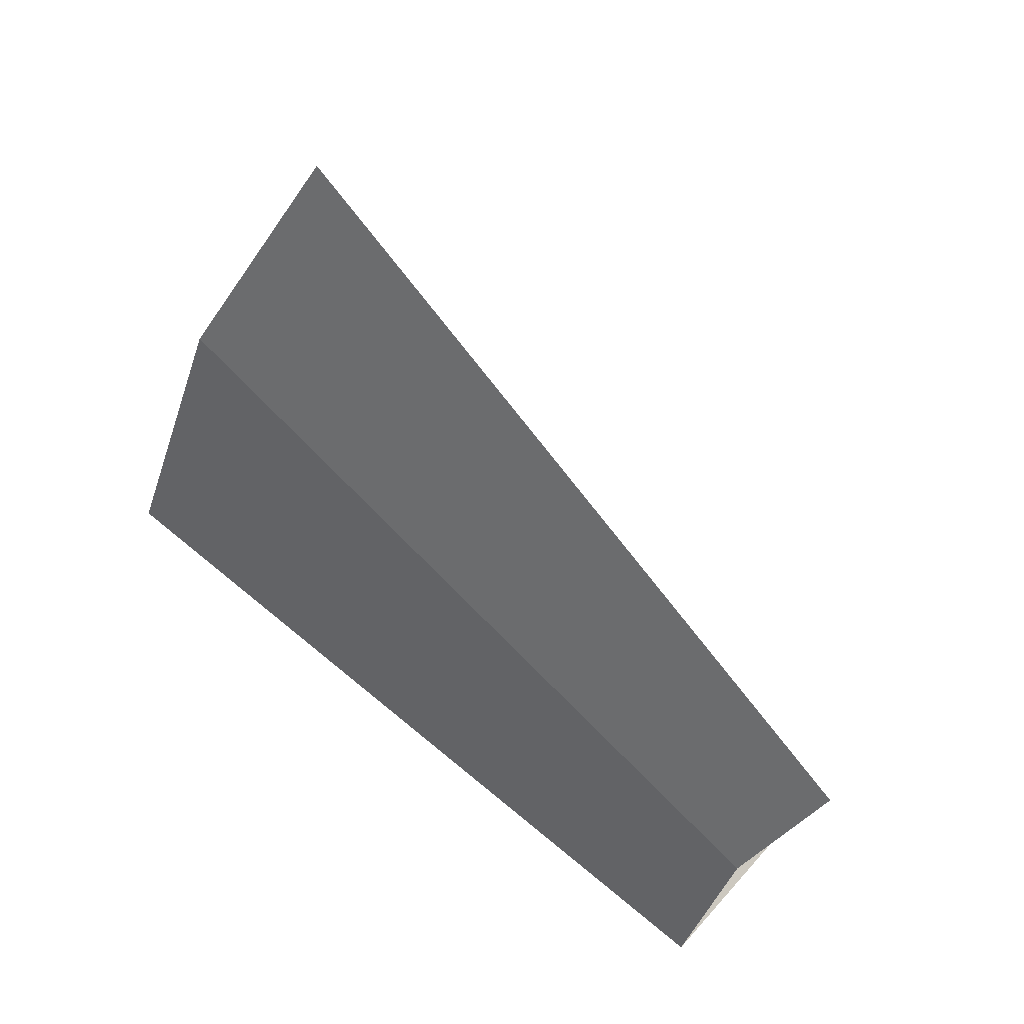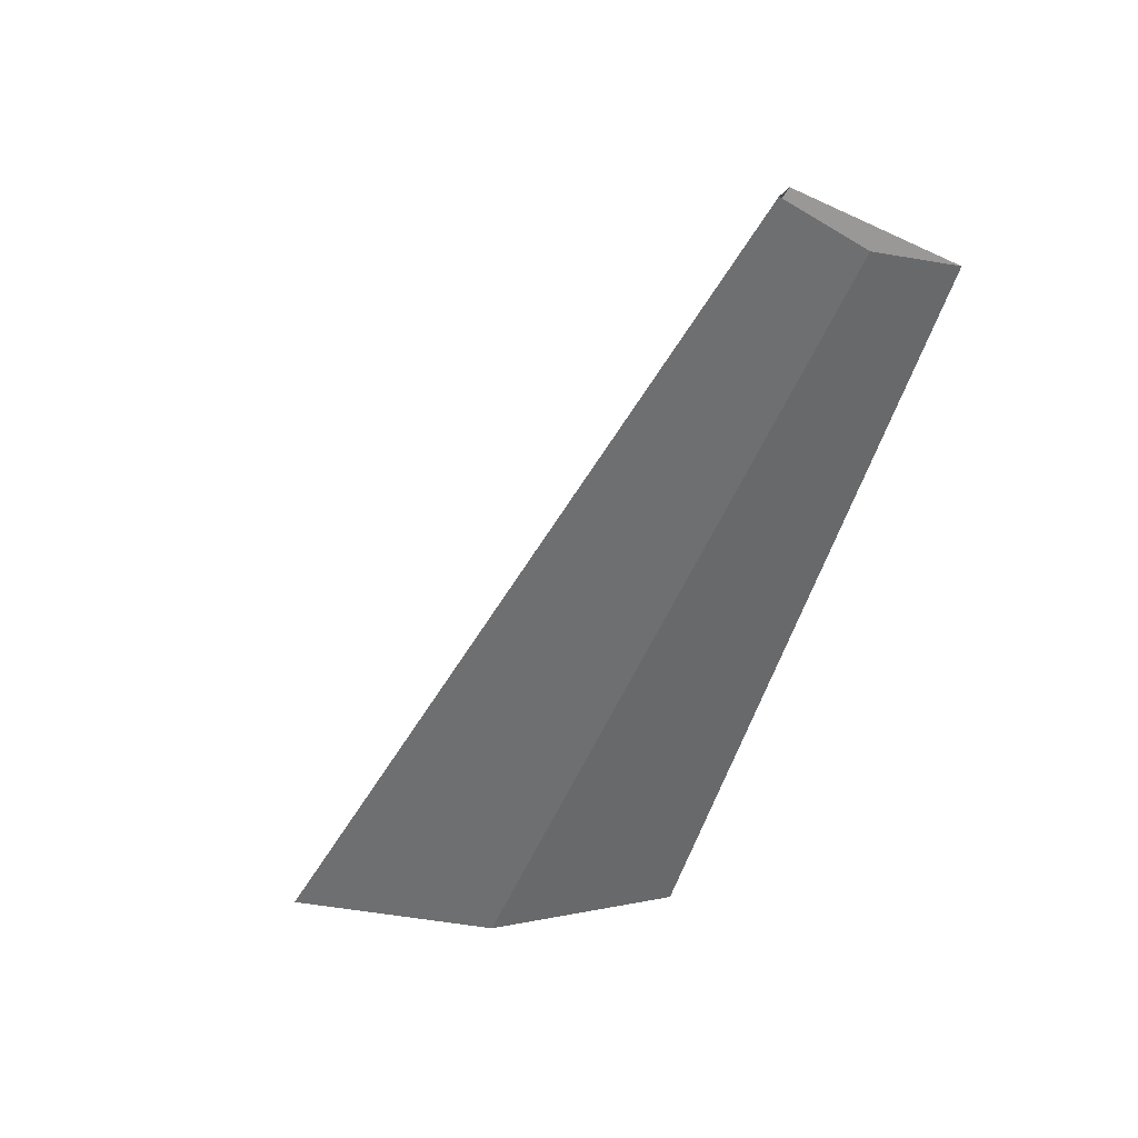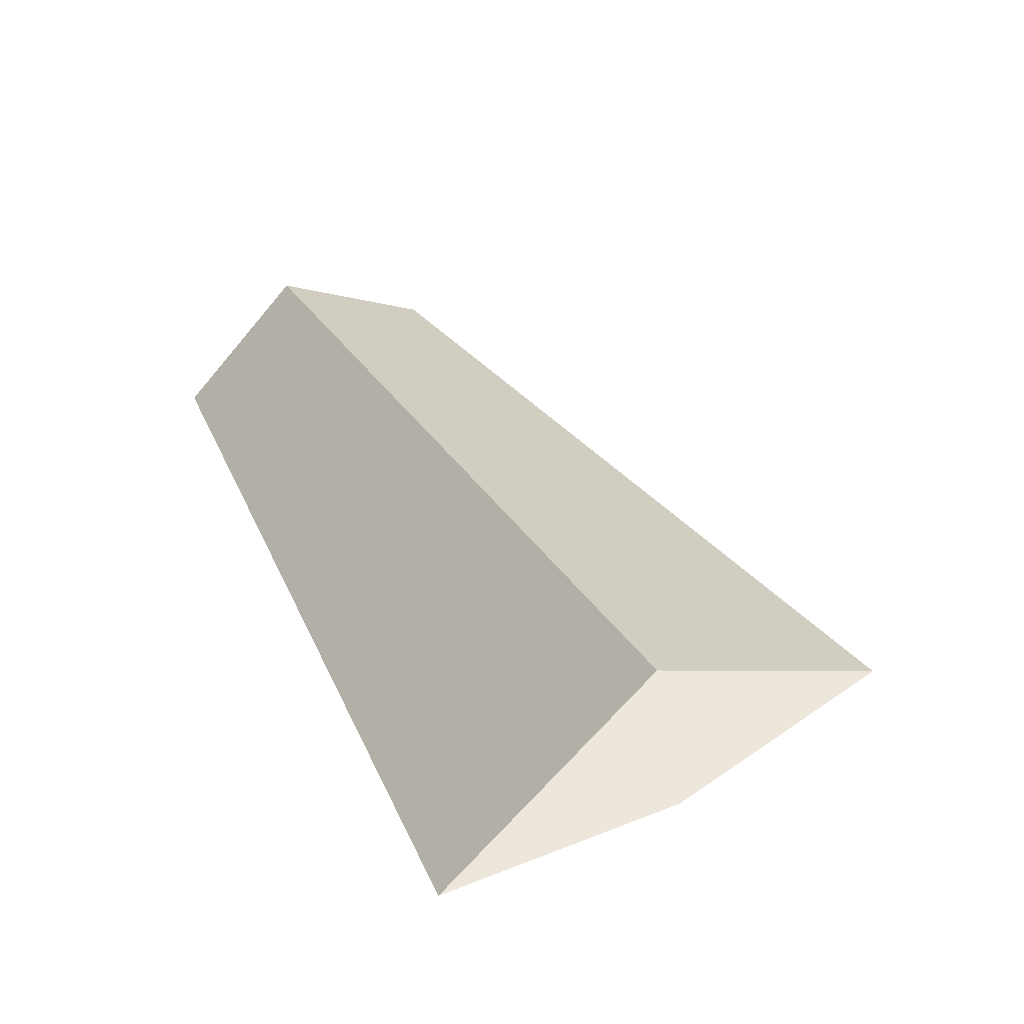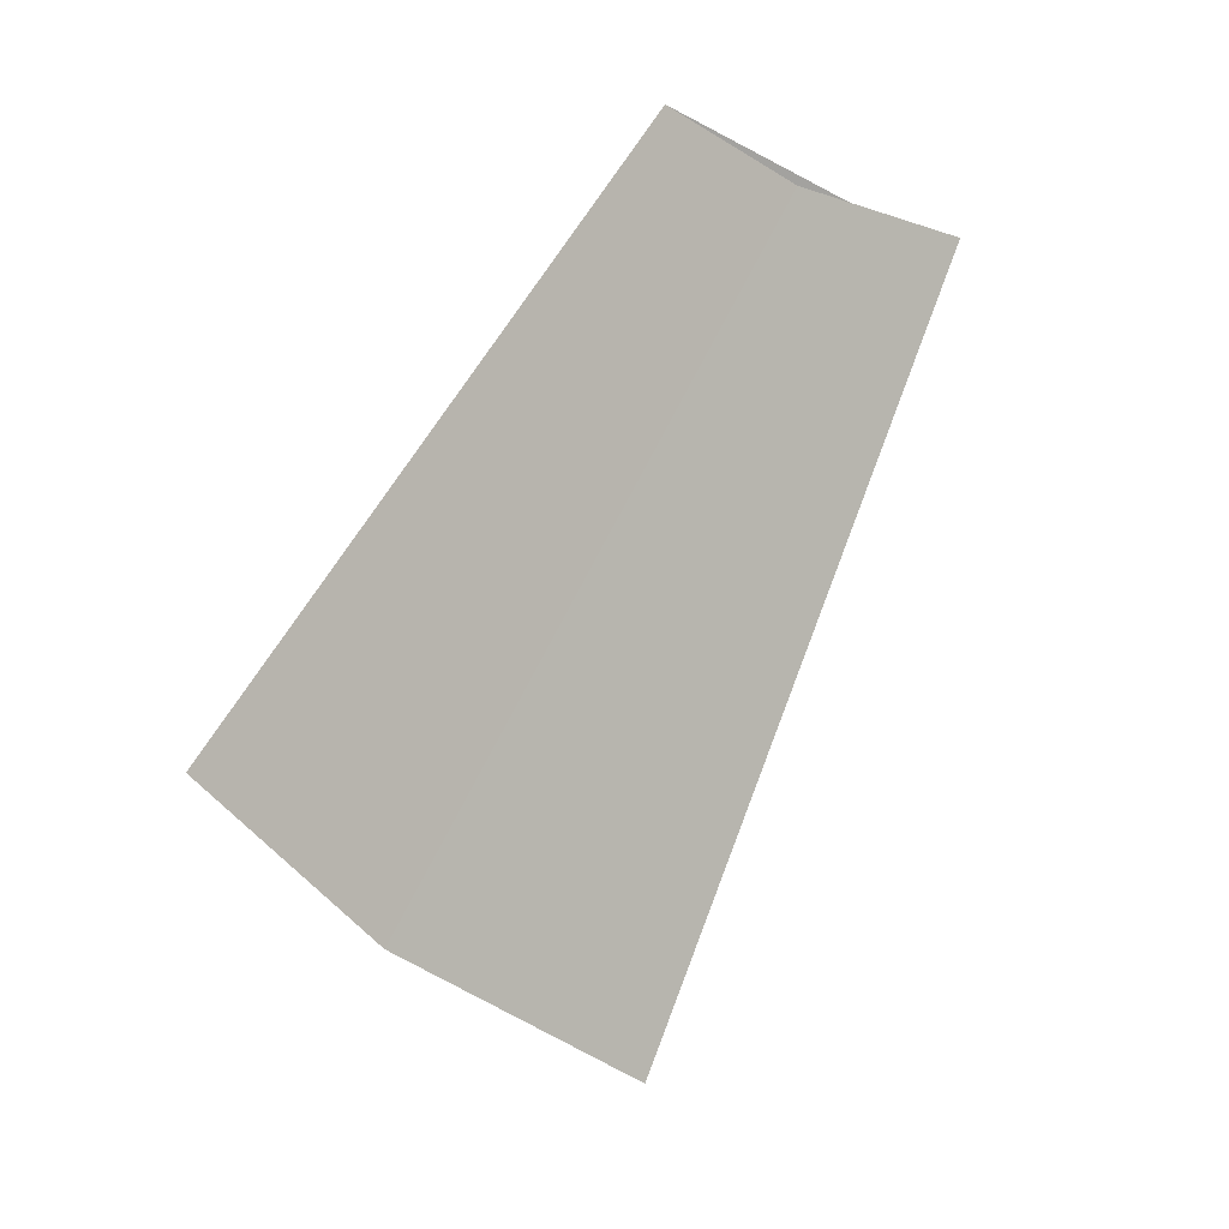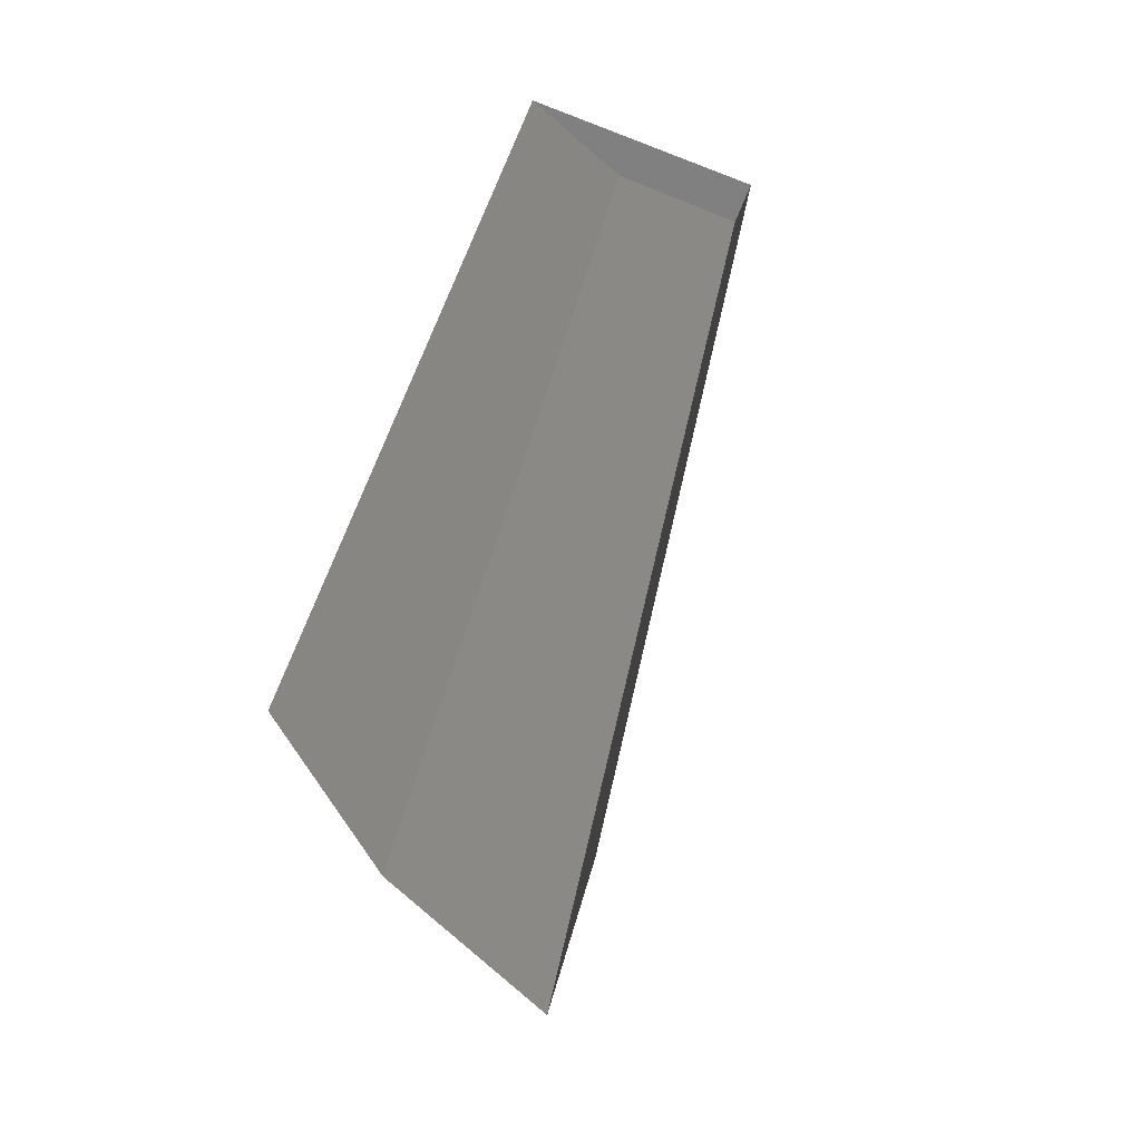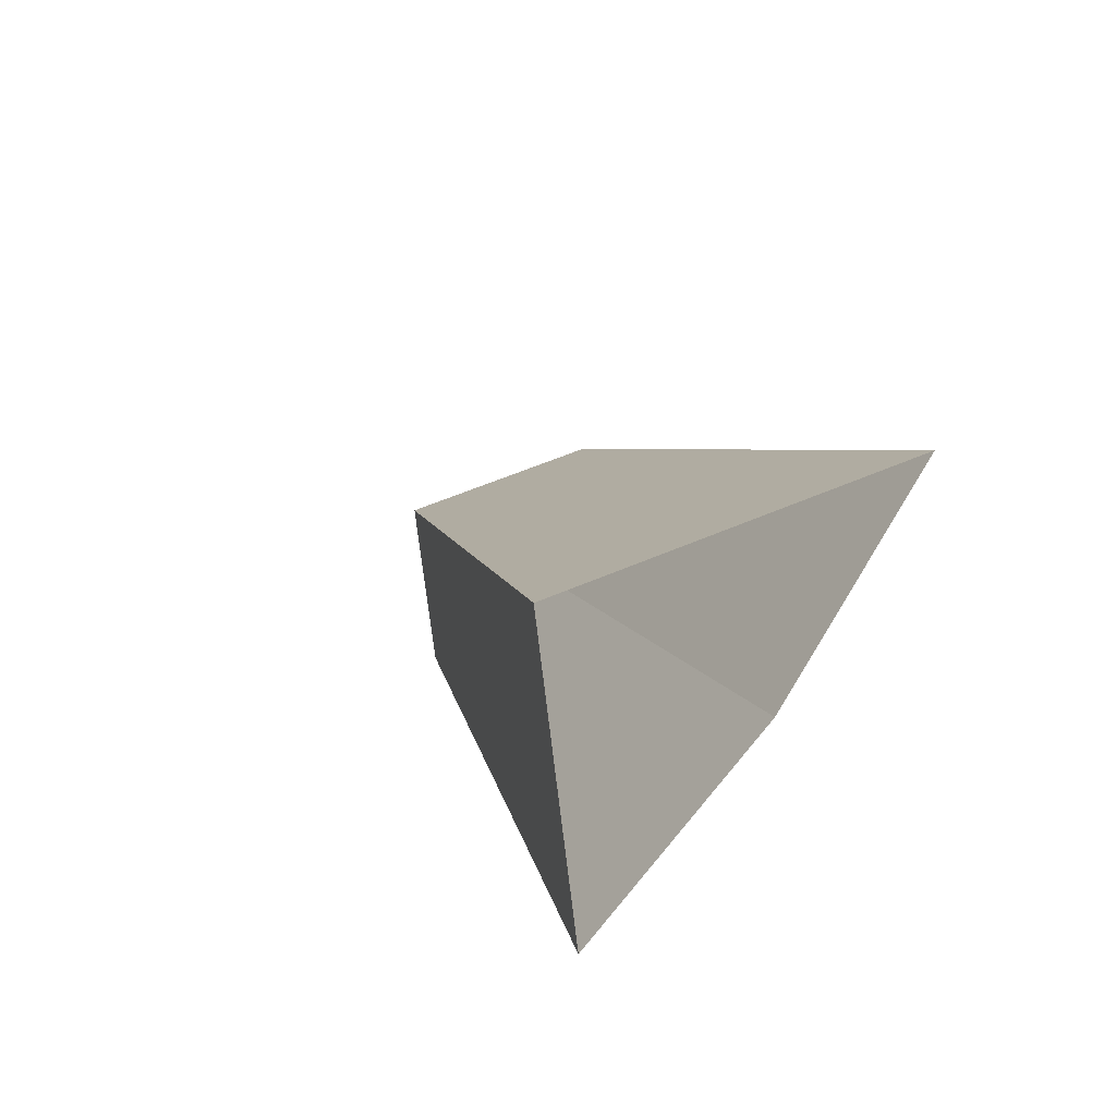
<metadata>
{"format":"obj","ext":"obj","renderer":"f3d","projection":"perspective","resolution":1024,"background":"white","views":[{"elev":28.5,"azim":-60.0,"up":"+Y"},{"elev":35.1,"azim":-124.8,"up":"+Z"},{"elev":-36.3,"azim":92.6,"up":"+Z"},{"elev":-9.8,"azim":-58.9,"up":"+Z"},{"elev":-4.1,"azim":-34.4,"up":"+Z"},{"elev":-49.8,"azim":143.9,"up":"+Z"}]}
</metadata>
<code>
g shard52
v 0.0008571 0.2987 -0.3168
v 0.06733 0.2361 -0.3562
v 0.005474 0.2427 -0.3596
v 0.0137 0.1794 -0.3891
v 0.1212 0.4249 -0.6412
v 0.001543 0.5376 -0.5703
v 0.009853 0.4368 -0.6472
v 0.02467 0.3228 -0.7003
v 0.0008571 0.2987 -0.3168
v 0.001543 0.5376 -0.5703
v 0.1212 0.4249 -0.6412
v 0.06733 0.2361 -0.3562
v 0.005474 0.2427 -0.3596
v 0.009853 0.4368 -0.6472
v 0.02467 0.3228 -0.7003
v 0.0137 0.1794 -0.3891
g shard52_0
f 6 5 2
f 1 6 2
f 7 10 9
f 3 7 9
f 11 8 4
f 12 11 4
f 15 14 13
f 16 15 13

</code>
